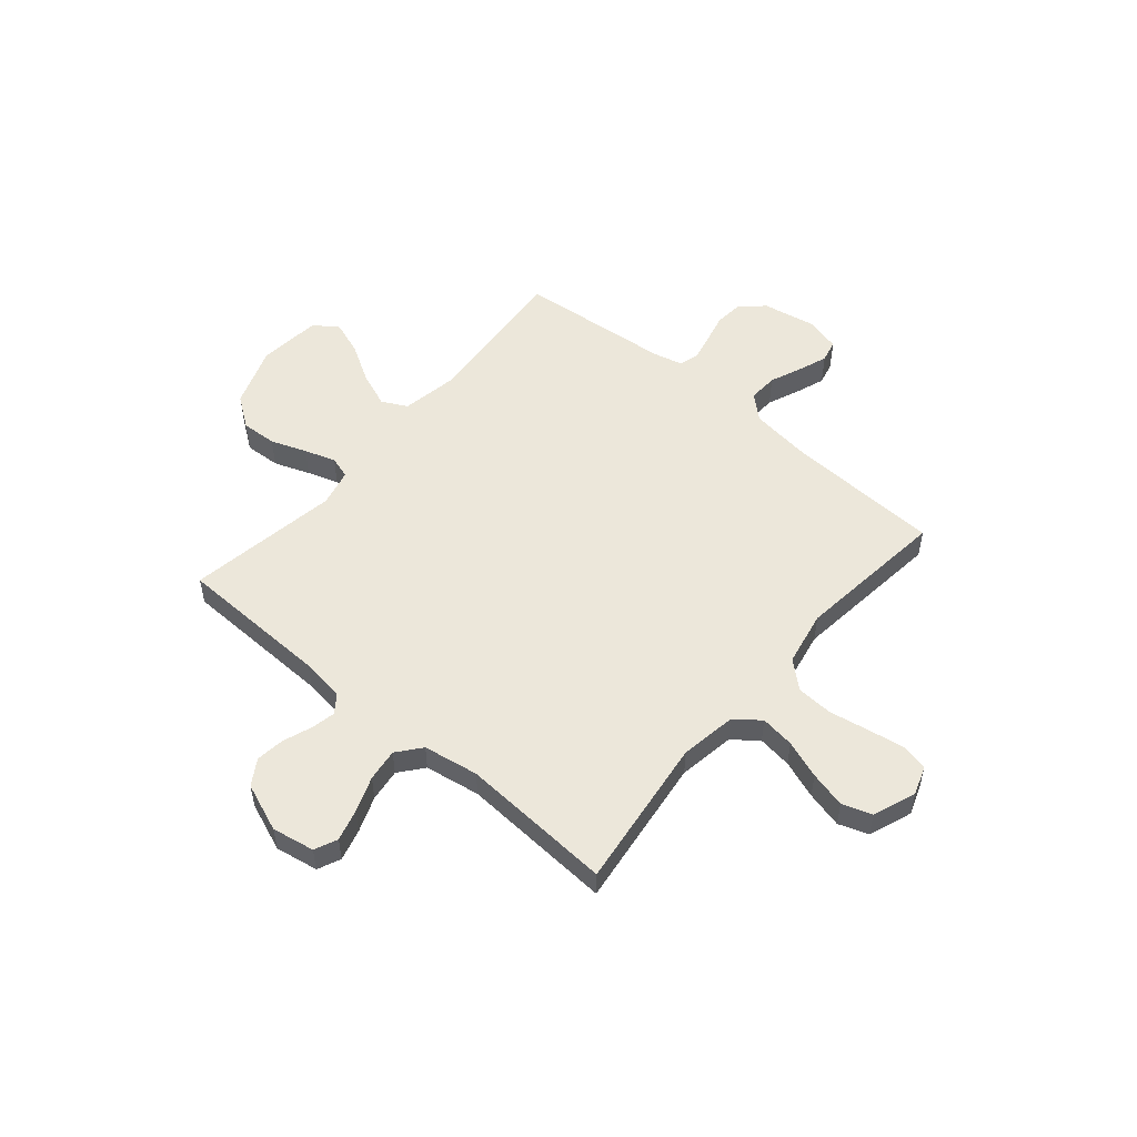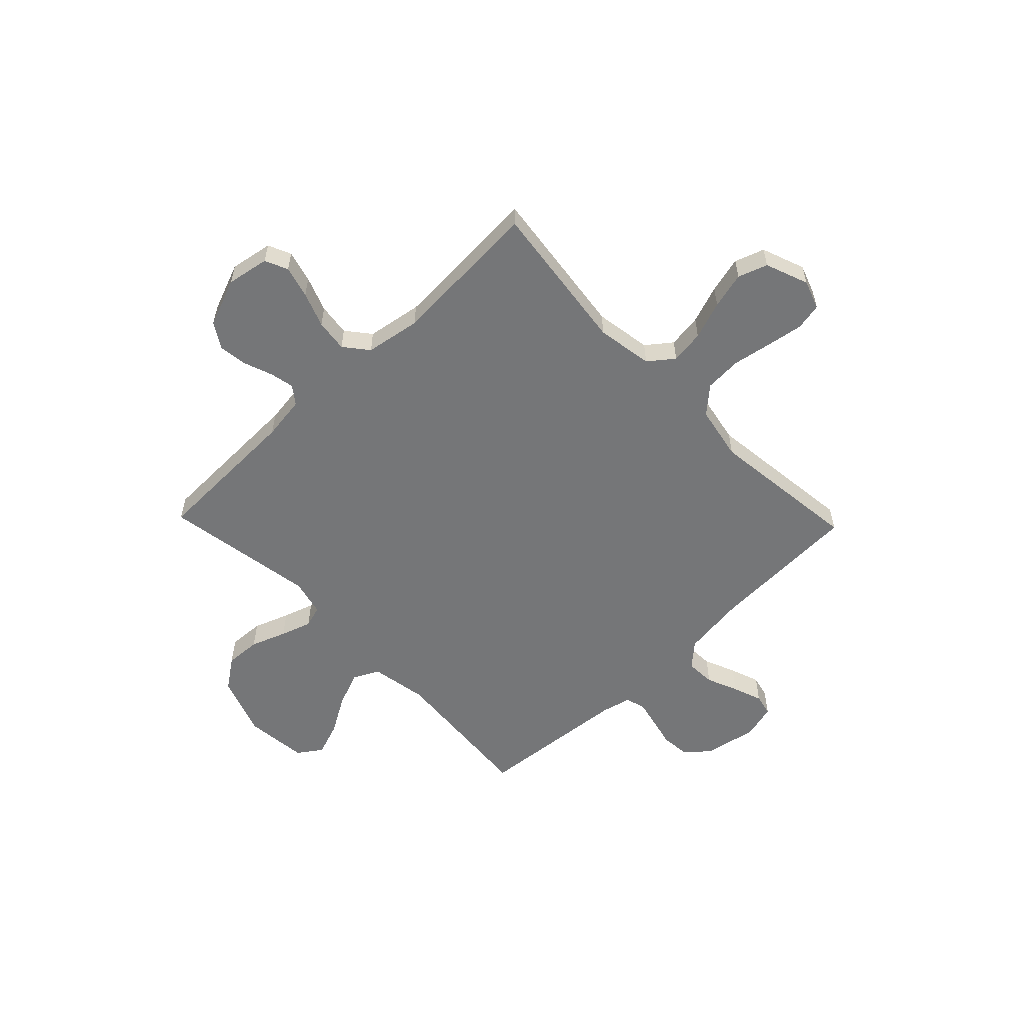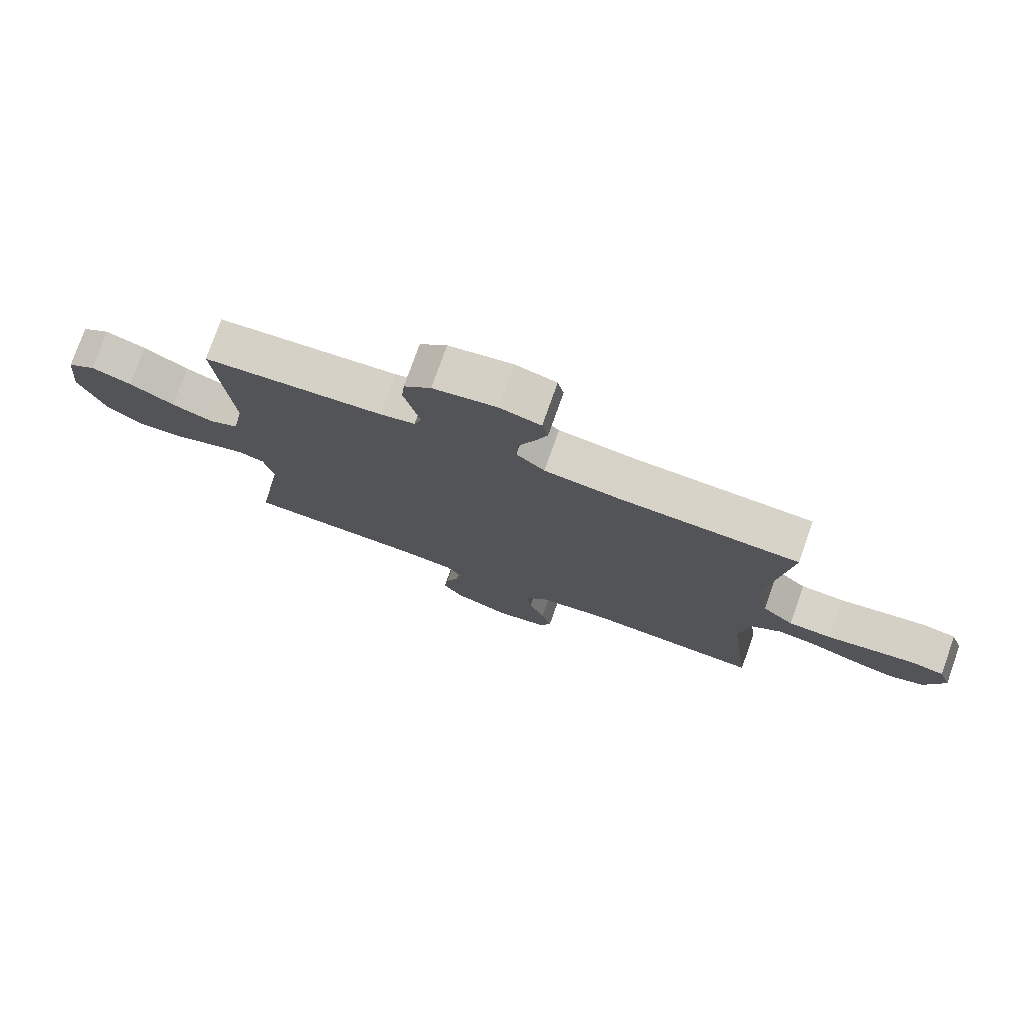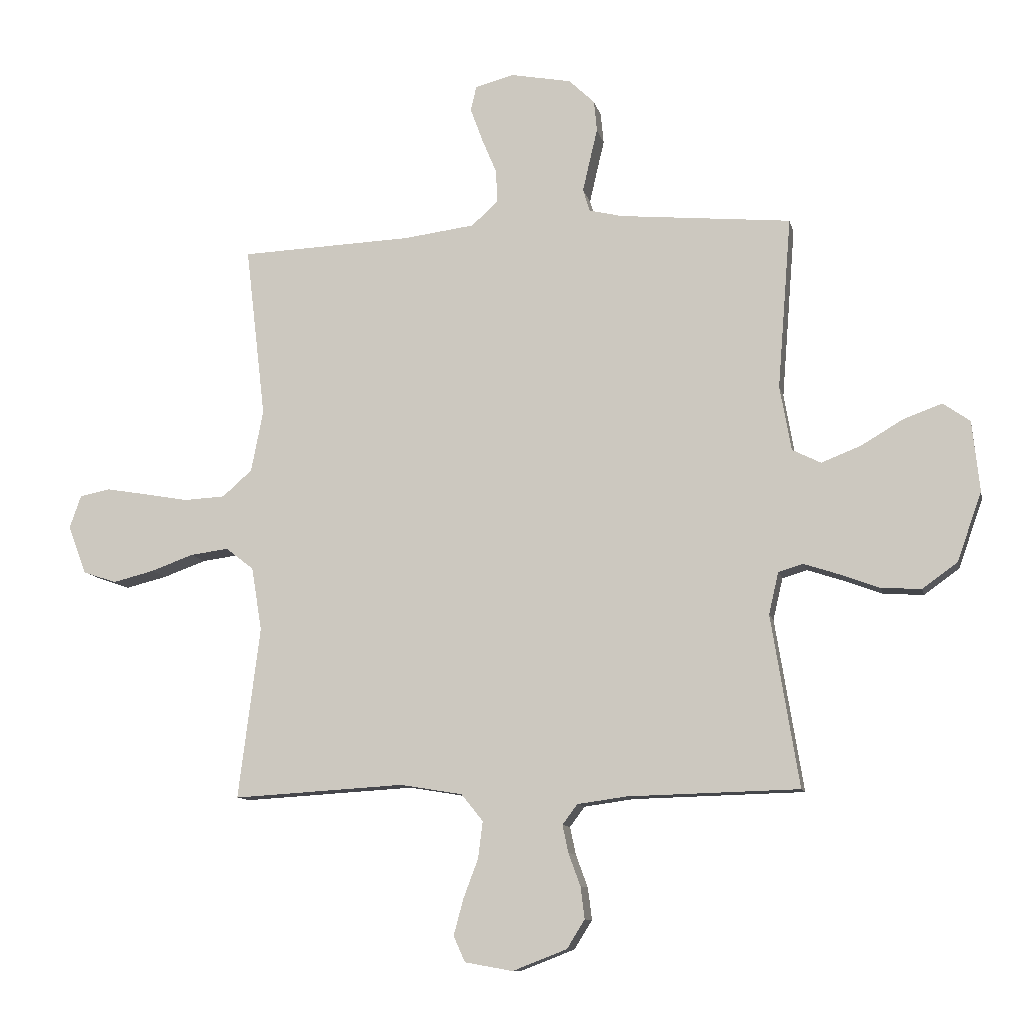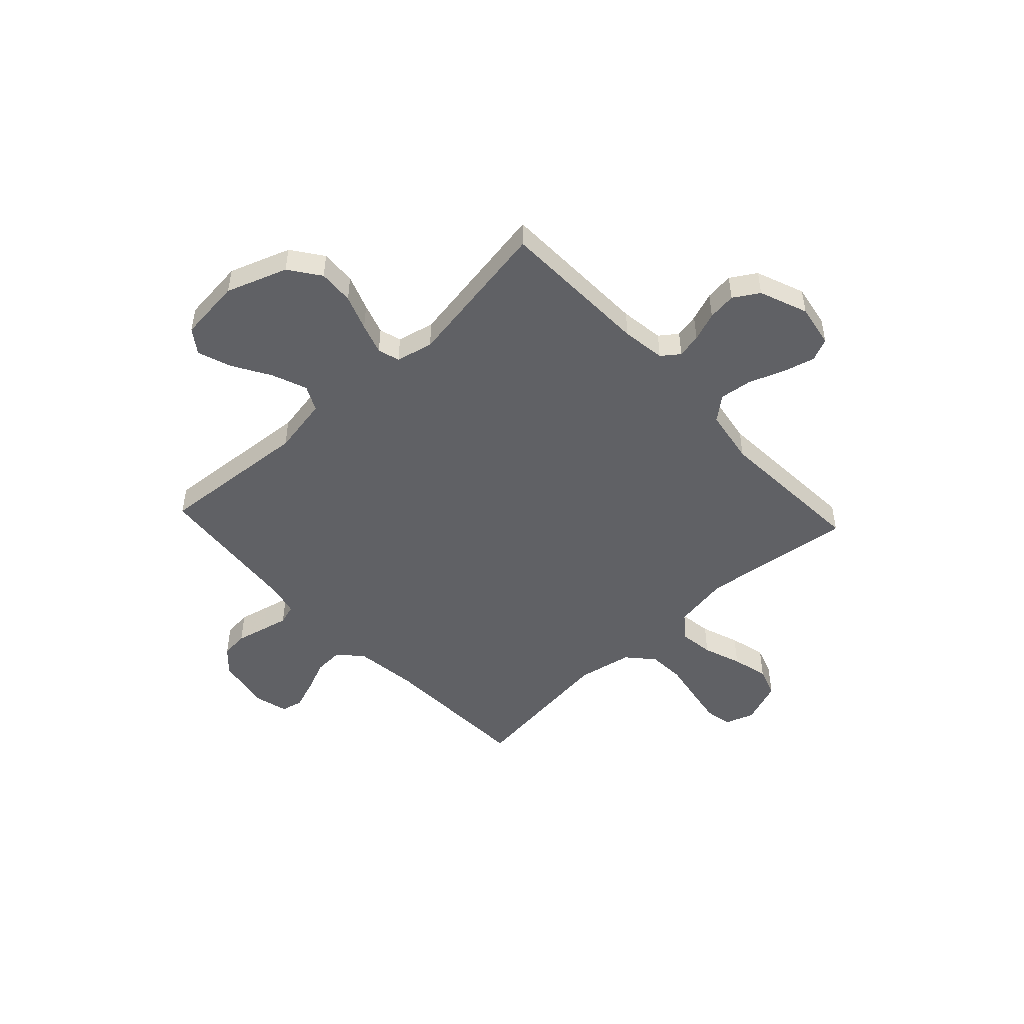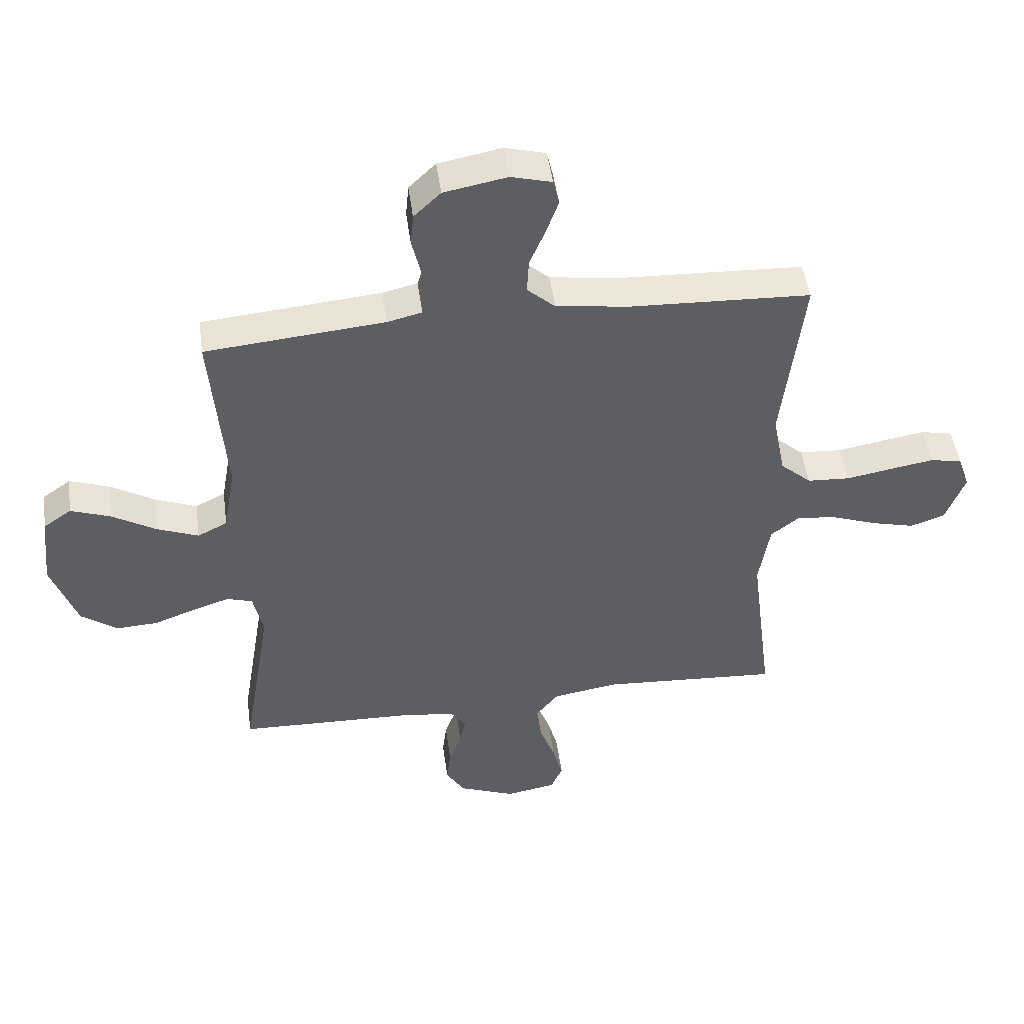
<metadata>
{"format":"obj","ext":"obj","renderer":"f3d","projection":"perspective","resolution":1024,"background":"white","views":[{"elev":53.0,"azim":-139.7,"up":"+Y"},{"elev":-56.8,"azim":-136.1,"up":"+Y"},{"elev":76.9,"azim":-160.5,"up":"+Z"},{"elev":-10.4,"azim":12.1,"up":"+Z"},{"elev":-49.3,"azim":133.0,"up":"+Y"},{"elev":47.8,"azim":172.3,"up":"+Z"}]}
</metadata>
<code>
v -0.5 0.07 -0.5
v -0.462 0.07 -0.2
v -0.48 0.07 -0.089
v -0.529 0.07 -0.051
v -0.596 0.07 -0.06
v -0.671 0.07 -0.087
v -0.743 0.07 -0.105
v -0.801 0.07 -0.085
v -0.833 0.07 0
v -0.813 0.07 0.057
v -0.76 0.07 0.068
v -0.688 0.07 0.056
v -0.61 0.07 0.042
v -0.538 0.07 0.046
v -0.486 0.07 0.092
v -0.465 0.07 0.2
v -0.5 0.07 0.5
v -0.2 0.07 0.512
v -0.075 0.07 0.528
v -0.028 0.07 0.57
v -0.031 0.07 0.628
v -0.057 0.07 0.69
v -0.078 0.07 0.748
v -0.068 0.07 0.791
v 0 0.07 0.809
v 0.106 0.07 0.789
v 0.151 0.07 0.746
v 0.156 0.07 0.692
v 0.142 0.07 0.633
v 0.13 0.07 0.581
v 0.142 0.07 0.542
v 0.2 0.07 0.528
v 0.5 0.07 0.5
v 0.476 0.07 0.2
v 0.496 0.07 0.087
v 0.546 0.07 0.062
v 0.615 0.07 0.089
v 0.689 0.07 0.133
v 0.756 0.07 0.157
v 0.803 0.07 0.124
v 0.816 0.07 0
v 0.773 0.07 -0.12
v 0.712 0.07 -0.164
v 0.642 0.07 -0.16
v 0.572 0.07 -0.134
v 0.511 0.07 -0.114
v 0.468 0.07 -0.127
v 0.451 0.07 -0.2
v 0.5 0.07 -0.5
v 0.2 0.07 -0.508
v 0.114 0.07 -0.52
v 0.088 0.07 -0.555
v 0.098 0.07 -0.603
v 0.119 0.07 -0.66
v 0.126 0.07 -0.716
v 0.095 0.07 -0.766
v 0 0.07 -0.803
v -0.084 0.07 -0.788
v -0.104 0.07 -0.743
v -0.087 0.07 -0.68
v -0.061 0.07 -0.611
v -0.053 0.07 -0.547
v -0.091 0.07 -0.5
v -0.2 0.07 -0.482
v -0.5 0 -0.5
v -0.462 0 -0.2
v -0.48 0 -0.089
v -0.529 0 -0.051
v -0.596 0 -0.06
v -0.671 0 -0.087
v -0.743 0 -0.105
v -0.801 0 -0.085
v -0.833 0 0
v -0.813 0 0.057
v -0.76 0 0.068
v -0.688 0 0.056
v -0.61 0 0.042
v -0.538 0 0.046
v -0.486 0 0.092
v -0.465 0 0.2
v -0.5 0 0.5
v -0.2 0 0.512
v -0.075 0 0.528
v -0.028 0 0.57
v -0.031 0 0.628
v -0.057 0 0.69
v -0.078 0 0.748
v -0.068 0 0.791
v 0 0 0.809
v 0.106 0 0.789
v 0.151 0 0.746
v 0.156 0 0.692
v 0.142 0 0.633
v 0.13 0 0.581
v 0.142 0 0.542
v 0.2 0 0.528
v 0.5 0 0.5
v 0.476 0 0.2
v 0.496 0 0.087
v 0.546 0 0.062
v 0.615 0 0.089
v 0.689 0 0.133
v 0.756 0 0.157
v 0.803 0 0.124
v 0.816 0 0
v 0.773 0 -0.12
v 0.712 0 -0.164
v 0.642 0 -0.16
v 0.572 0 -0.134
v 0.511 0 -0.114
v 0.468 0 -0.127
v 0.451 0 -0.2
v 0.5 0 -0.5
v 0.2 0 -0.508
v 0.114 0 -0.52
v 0.088 0 -0.555
v 0.098 0 -0.603
v 0.119 0 -0.66
v 0.126 0 -0.716
v 0.095 0 -0.766
v 0 0 -0.803
v -0.084 0 -0.788
v -0.104 0 -0.743
v -0.087 0 -0.68
v -0.061 0 -0.611
v -0.053 0 -0.547
v -0.091 0 -0.5
v -0.2 0 -0.482
f 59 60 61
f 58 59 61
f 57 58 61
f 56 57 61
f 55 56 61
f 54 55 61
f 53 54 61
f 52 53 61 62
f 51 52 62 63
f 48 49 50
f 51 63 64
f 50 51 64
f 48 50 64
f 47 48 64
f 43 44 45
f 42 43 45
f 41 42 45
f 40 41 45
f 39 40 45
f 38 39 45
f 37 38 45
f 36 37 45 46
f 35 36 46 47
f 32 33 34
f 64 1 2
f 47 64 2
f 35 47 2
f 34 35 2
f 32 34 2
f 31 32 2
f 27 28 29
f 26 27 29
f 25 26 29
f 24 25 29
f 23 24 29
f 22 23 29
f 21 22 29
f 20 21 29 30
f 16 17 18
f 15 16 18 19
f 11 12 13
f 10 11 13
f 9 10 13
f 8 9 13
f 7 8 13
f 6 7 13
f 5 6 13
f 4 5 13 14
f 3 4 14 15
f 20 30 31
f 19 20 31
f 15 19 31
f 3 15 31
f 2 3 31
f 125 124 123
f 125 123 122
f 125 122 121
f 125 121 120
f 125 120 119
f 125 119 118
f 125 118 117
f 126 125 117 116
f 127 126 116 115
f 114 113 112
f 128 127 115
f 128 115 114
f 128 114 112
f 128 112 111
f 109 108 107
f 109 107 106
f 109 106 105
f 109 105 104
f 109 104 103
f 109 103 102
f 109 102 101
f 110 109 101 100
f 111 110 100 99
f 98 97 96
f 66 65 128
f 66 128 111
f 66 111 99
f 66 99 98
f 66 98 96
f 66 96 95
f 93 92 91
f 93 91 90
f 93 90 89
f 93 89 88
f 93 88 87
f 93 87 86
f 93 86 85
f 94 93 85 84
f 82 81 80
f 83 82 80 79
f 77 76 75
f 77 75 74
f 77 74 73
f 77 73 72
f 77 72 71
f 77 71 70
f 77 70 69
f 78 77 69 68
f 79 78 68 67
f 95 94 84
f 95 84 83
f 95 83 79
f 95 79 67
f 95 67 66
f 1 65 66 2
f 2 66 67 3
f 3 67 68 4
f 4 68 69 5
f 5 69 70 6
f 6 70 71 7
f 7 71 72 8
f 8 72 73 9
f 9 73 74 10
f 10 74 75 11
f 11 75 76 12
f 12 76 77 13
f 13 77 78 14
f 14 78 79 15
f 15 79 80 16
f 16 80 81 17
f 17 81 82 18
f 18 82 83 19
f 19 83 84 20
f 20 84 85 21
f 21 85 86 22
f 22 86 87 23
f 23 87 88 24
f 24 88 89 25
f 25 89 90 26
f 26 90 91 27
f 27 91 92 28
f 28 92 93 29
f 29 93 94 30
f 30 94 95 31
f 31 95 96 32
f 32 96 97 33
f 33 97 98 34
f 34 98 99 35
f 35 99 100 36
f 36 100 101 37
f 37 101 102 38
f 38 102 103 39
f 39 103 104 40
f 40 104 105 41
f 41 105 106 42
f 42 106 107 43
f 43 107 108 44
f 44 108 109 45
f 45 109 110 46
f 46 110 111 47
f 47 111 112 48
f 48 112 113 49
f 49 113 114 50
f 50 114 115 51
f 51 115 116 52
f 52 116 117 53
f 53 117 118 54
f 54 118 119 55
f 55 119 120 56
f 56 120 121 57
f 57 121 122 58
f 58 122 123 59
f 59 123 124 60
f 60 124 125 61
f 61 125 126 62
f 62 126 127 63
f 63 127 128 64
f 64 128 65 1

</code>
